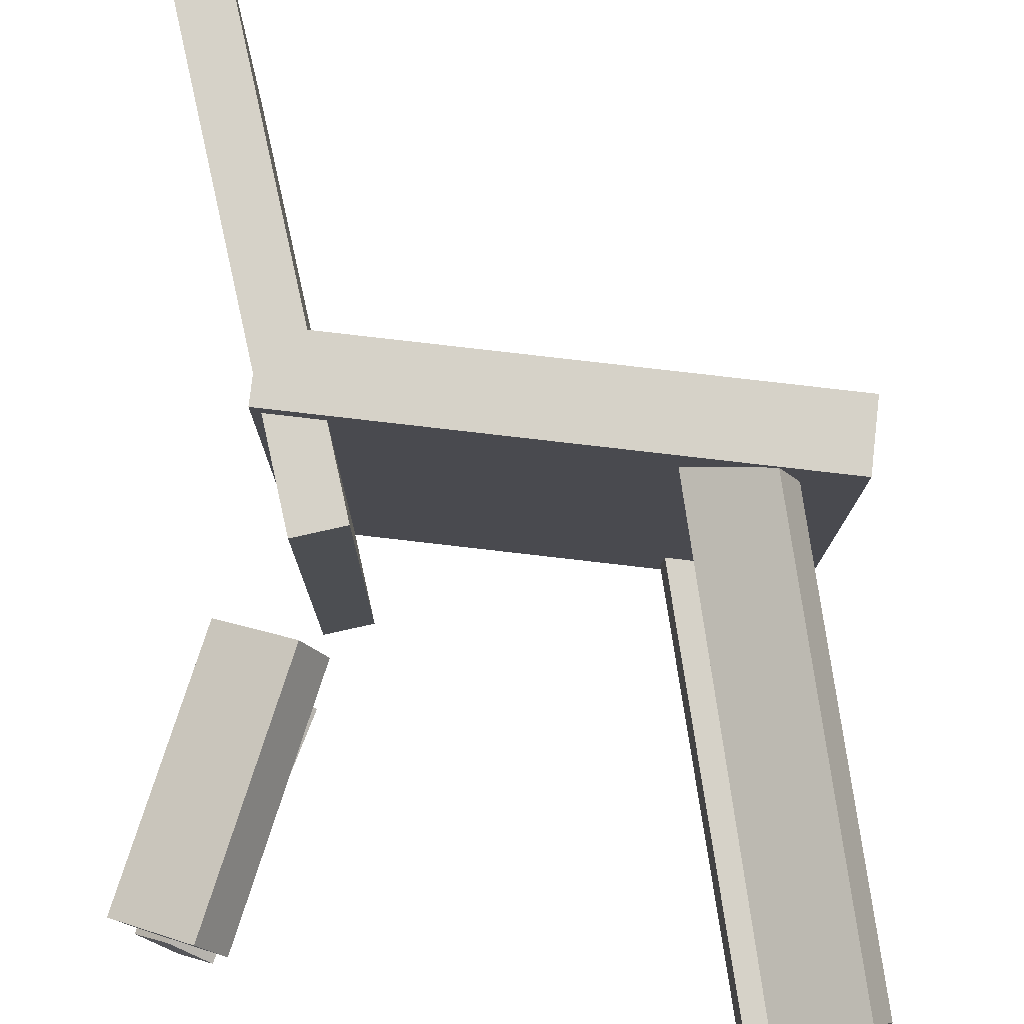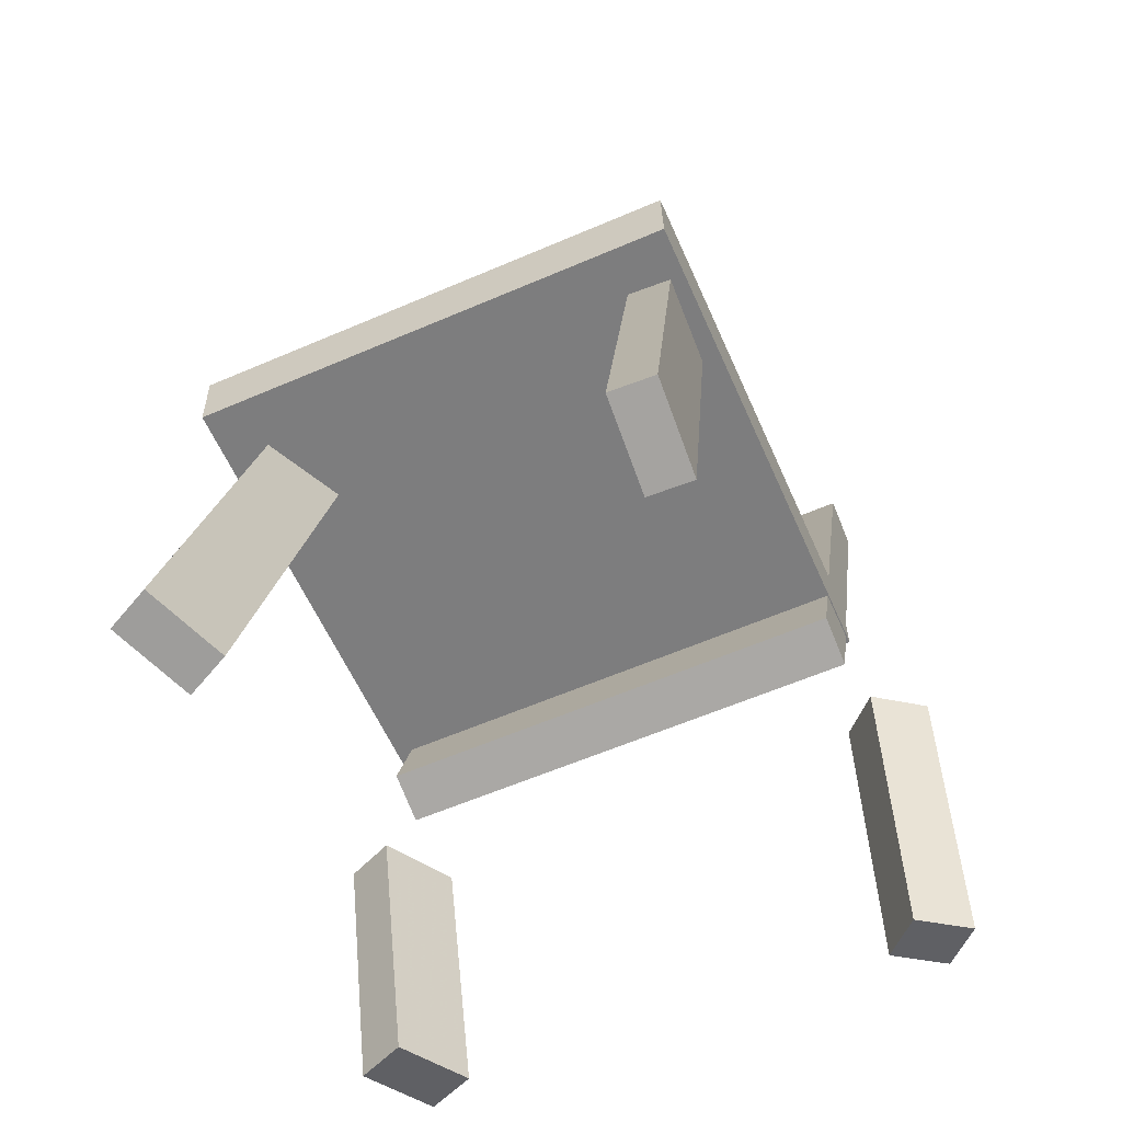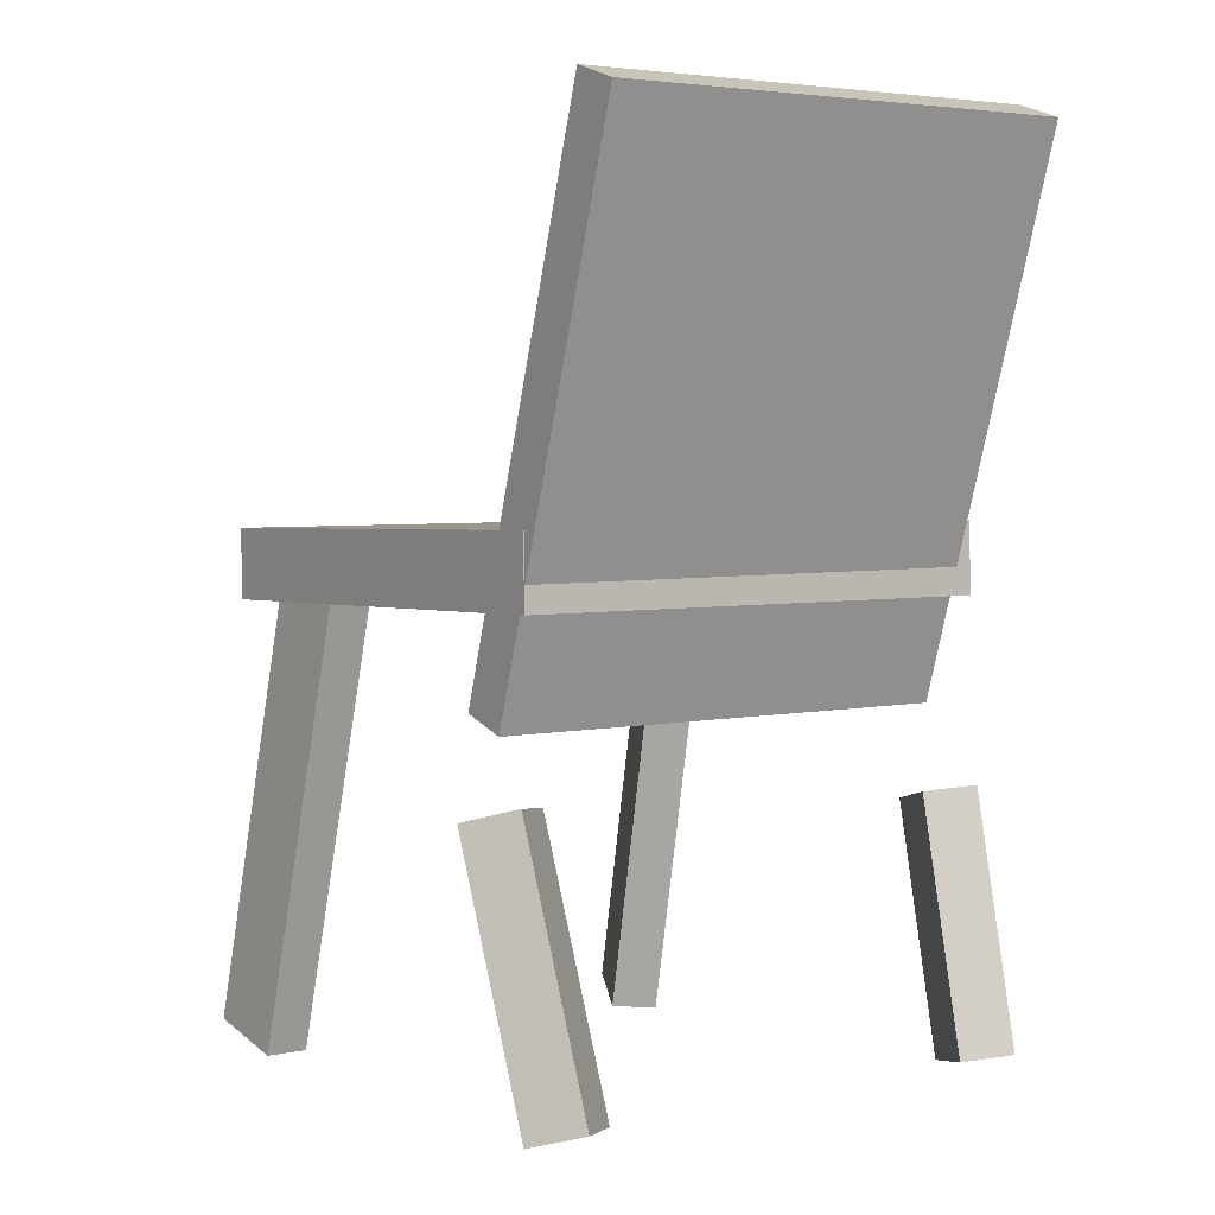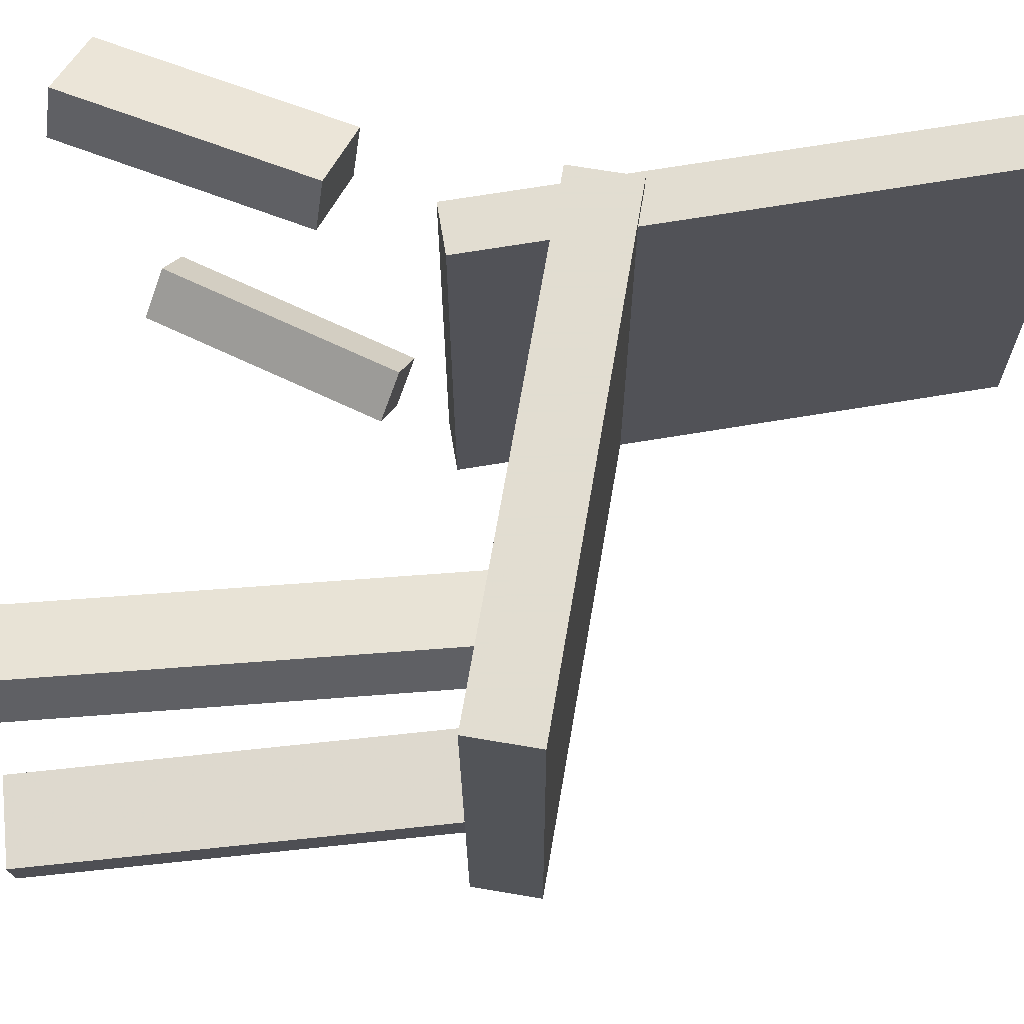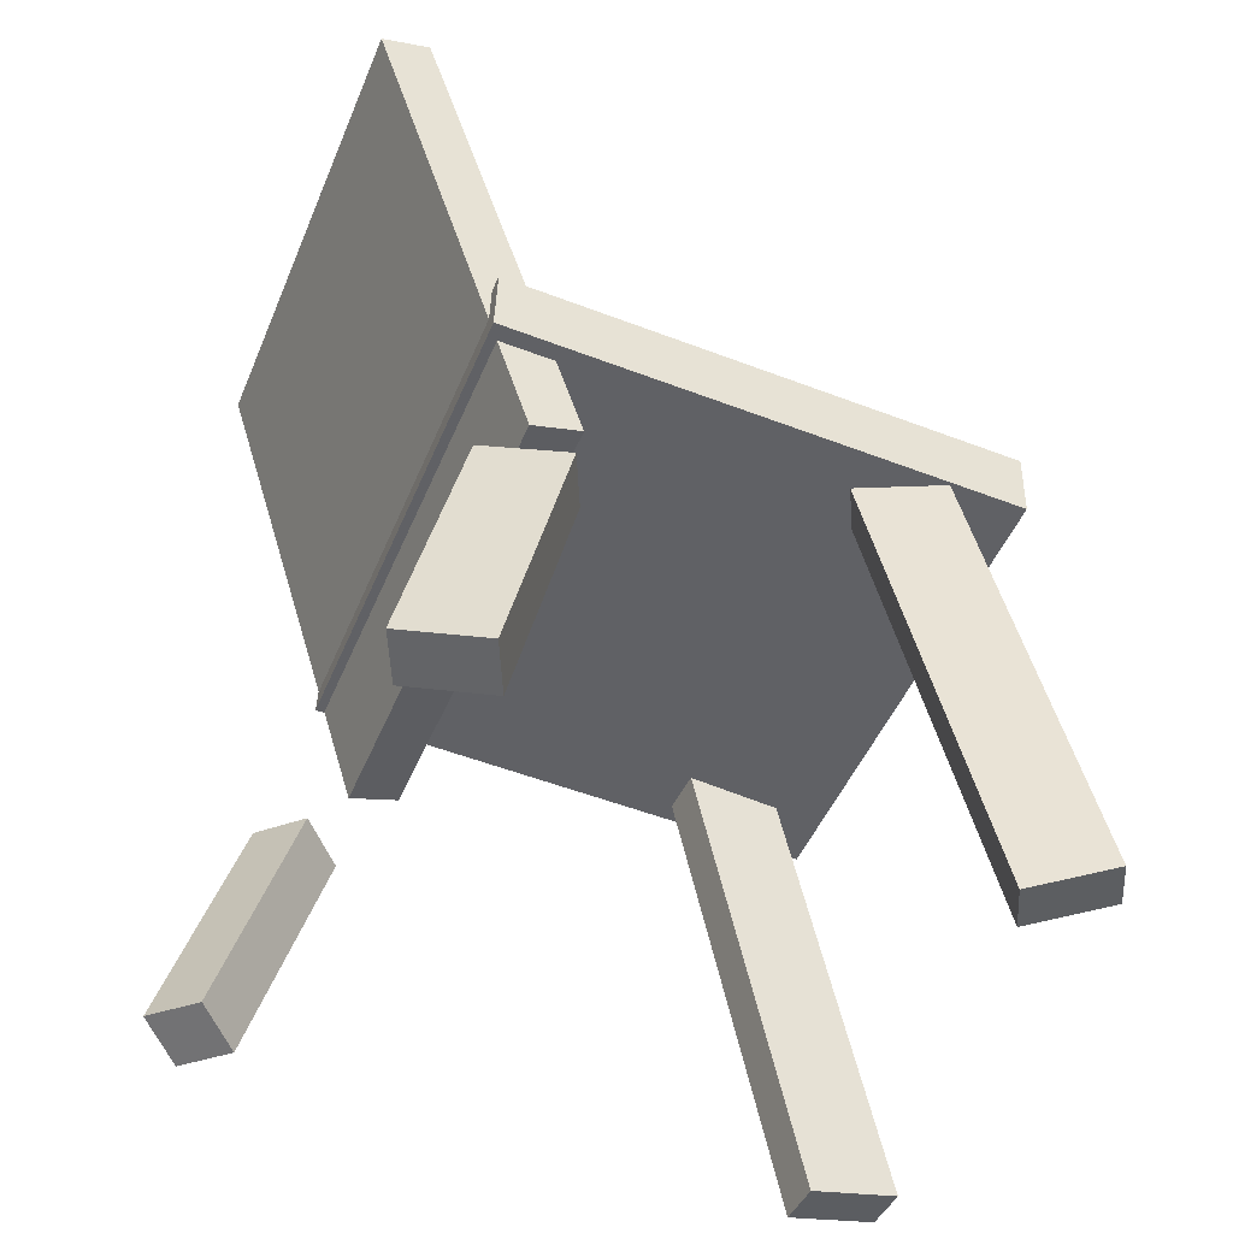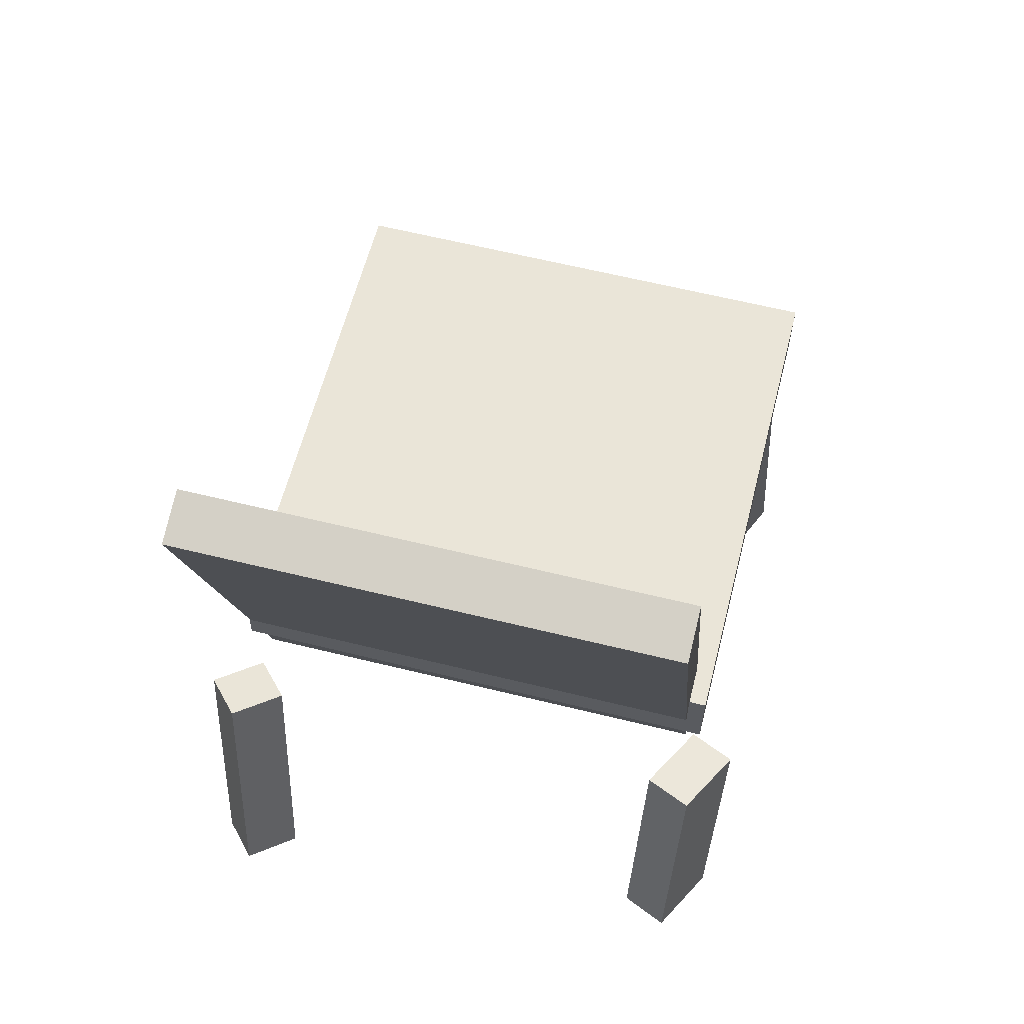
<metadata>
{"format":"obj","ext":"obj","renderer":"f3d","projection":"perspective","resolution":1024,"background":"white","views":[{"elev":77.9,"azim":4.8,"up":"+Z"},{"elev":-60.6,"azim":114.0,"up":"+Y"},{"elev":4.1,"azim":-124.3,"up":"+Y"},{"elev":68.2,"azim":98.0,"up":"+Z"},{"elev":-48.6,"azim":-21.8,"up":"+Y"},{"elev":61.1,"azim":-75.5,"up":"+Y"}]}
</metadata>
<code>
v 0.265 0.002384 -0.2085
v 0.2677 0.0006615 0.2161
v -0.1743 0.01569 -0.2057
v -0.1717 0.01397 0.2188
v 0.2669 0.06277 -0.2083
v 0.2695 0.06105 0.2163
v -0.1725 0.07608 -0.2055
v -0.1699 0.07435 0.2191
f 1.0 7.0 5.0
f 1.0 3.0 7.0
f 1.0 4.0 3.0
f 1.0 2.0 4.0
f 3.0 8.0 7.0
f 3.0 4.0 8.0
f 5.0 7.0 8.0
f 5.0 8.0 6.0
f 1.0 5.0 6.0
f 1.0 6.0 2.0
f 2.0 6.0 8.0
f 2.0 8.0 4.0
v 0.2421 -0.388 0.1551
v 0.2245 -0.3911 0.1918
v 0.1446 0.03865 0.1436
v 0.1271 0.03562 0.1803
v 0.3069 -0.3724 0.1875
v 0.2893 -0.3754 0.2241
v 0.2094 0.05431 0.176
v 0.1918 0.05128 0.2126
f 9.0 15.0 13.0
f 9.0 11.0 15.0
f 9.0 12.0 11.0
f 9.0 10.0 12.0
f 11.0 16.0 15.0
f 11.0 12.0 16.0
f 13.0 15.0 16.0
f 13.0 16.0 14.0
f 9.0 13.0 14.0
f 9.0 14.0 10.0
f 10.0 14.0 16.0
f 10.0 16.0 12.0
v -0.1385 -0.07458 -0.205
v -0.1359 -0.07485 0.2044
v -0.2819 0.3819 -0.2038
v -0.2793 0.3816 0.2056
v -0.09635 -0.06133 -0.2053
v -0.09376 -0.0616 0.2041
v -0.2398 0.3951 -0.2041
v -0.2372 0.3949 0.2053
f 17.0 23.0 21.0
f 17.0 19.0 23.0
f 17.0 20.0 19.0
f 17.0 18.0 20.0
f 19.0 24.0 23.0
f 19.0 20.0 24.0
f 21.0 23.0 24.0
f 21.0 24.0 22.0
f 17.0 21.0 22.0
f 17.0 22.0 18.0
f 18.0 22.0 24.0
f 18.0 24.0 20.0
v -0.147 -0.367 0.2082
v -0.1658 -0.3629 0.2491
v -0.2114 -0.3518 0.1771
v -0.2302 -0.3477 0.2181
v -0.09805 -0.1574 0.2096
v -0.1169 -0.1532 0.2506
v -0.1624 -0.1421 0.1785
v -0.1812 -0.138 0.2195
f 25.0 31.0 29.0
f 25.0 27.0 31.0
f 25.0 28.0 27.0
f 25.0 26.0 28.0
f 27.0 32.0 31.0
f 27.0 28.0 32.0
f 29.0 31.0 32.0
f 29.0 32.0 30.0
f 25.0 29.0 30.0
f 25.0 30.0 26.0
f 26.0 30.0 32.0
f 26.0 32.0 28.0
v -0.2711 -0.3365 -0.2154
v -0.2377 -0.3437 -0.1756
v -0.2072 -0.1164 -0.2295
v -0.1738 -0.1236 -0.1898
v -0.2364 -0.3486 -0.2467
v -0.2029 -0.3558 -0.207
v -0.1725 -0.1285 -0.2609
v -0.1391 -0.1357 -0.2211
f 33.0 39.0 37.0
f 33.0 35.0 39.0
f 33.0 36.0 35.0
f 33.0 34.0 36.0
f 35.0 40.0 39.0
f 35.0 36.0 40.0
f 37.0 39.0 40.0
f 37.0 40.0 38.0
f 33.0 37.0 38.0
f 33.0 38.0 34.0
f 34.0 38.0 40.0
f 34.0 40.0 36.0
v 0.1356 0.03471 -0.1528
v 0.2113 0.05306 -0.1567
v 0.1335 0.03545 -0.1905
v 0.2092 0.0538 -0.1943
v 0.2365 -0.3846 -0.1667
v 0.3122 -0.3663 -0.1706
v 0.2344 -0.3839 -0.2044
v 0.3101 -0.3655 -0.2082
f 41.0 47.0 45.0
f 41.0 43.0 47.0
f 41.0 44.0 43.0
f 41.0 42.0 44.0
f 43.0 48.0 47.0
f 43.0 44.0 48.0
f 45.0 47.0 48.0
f 45.0 48.0 46.0
f 41.0 45.0 46.0
f 41.0 46.0 42.0
f 42.0 46.0 48.0
f 42.0 48.0 44.0

</code>
